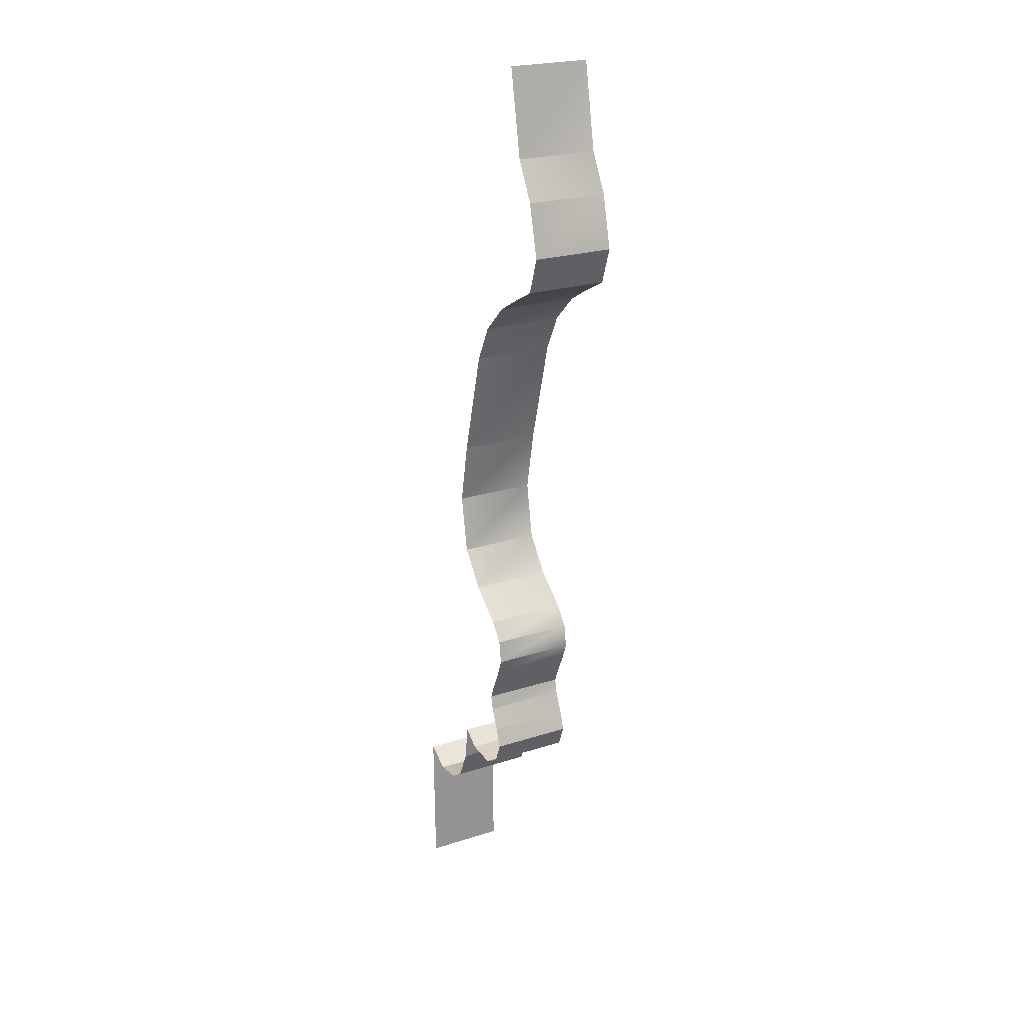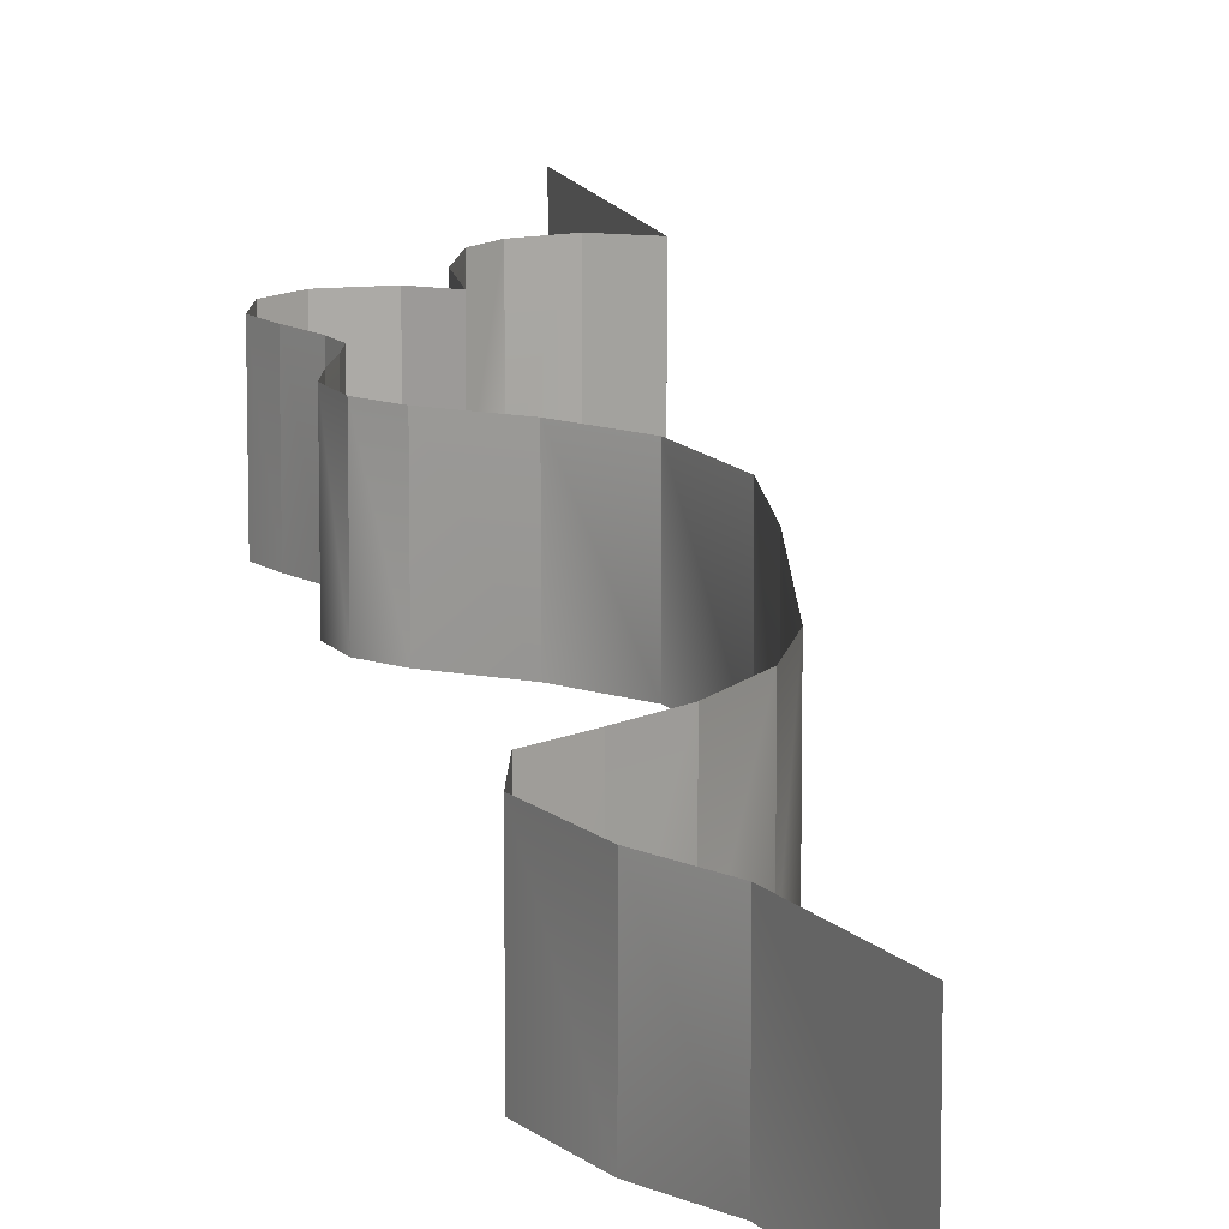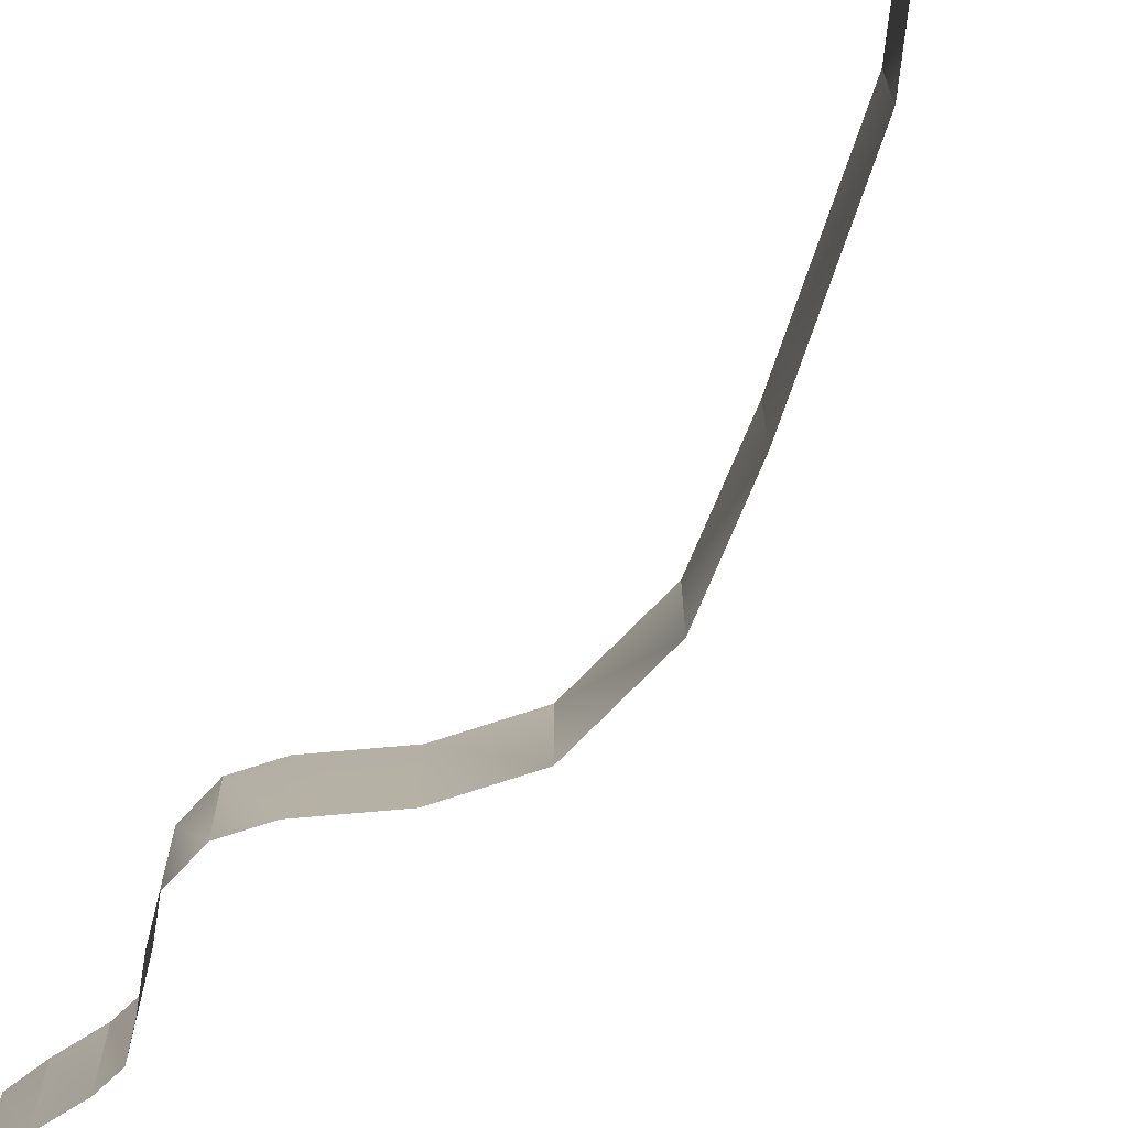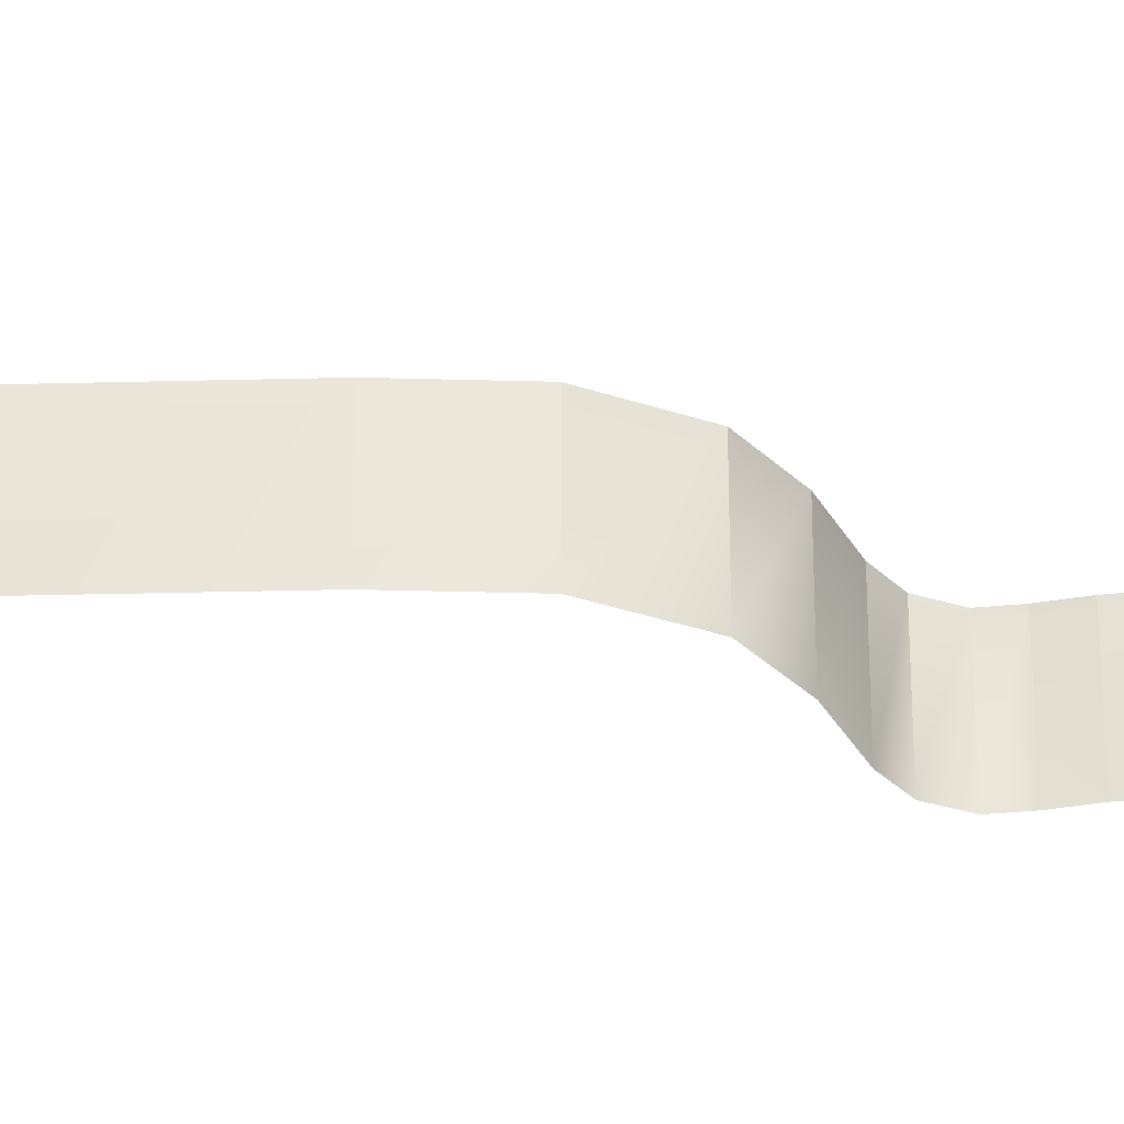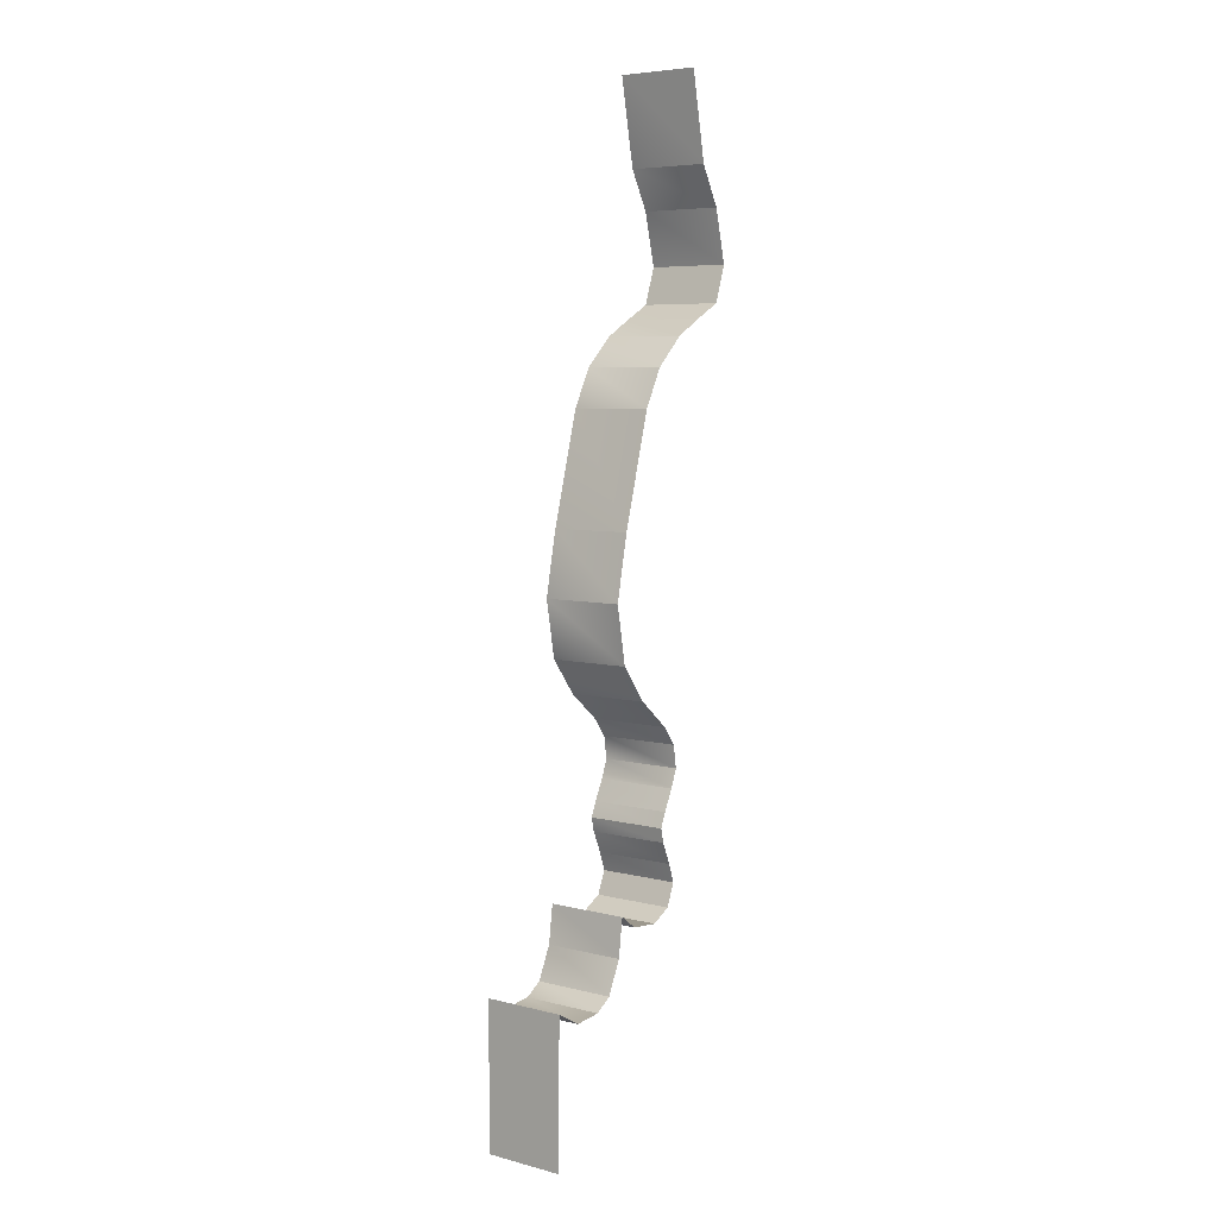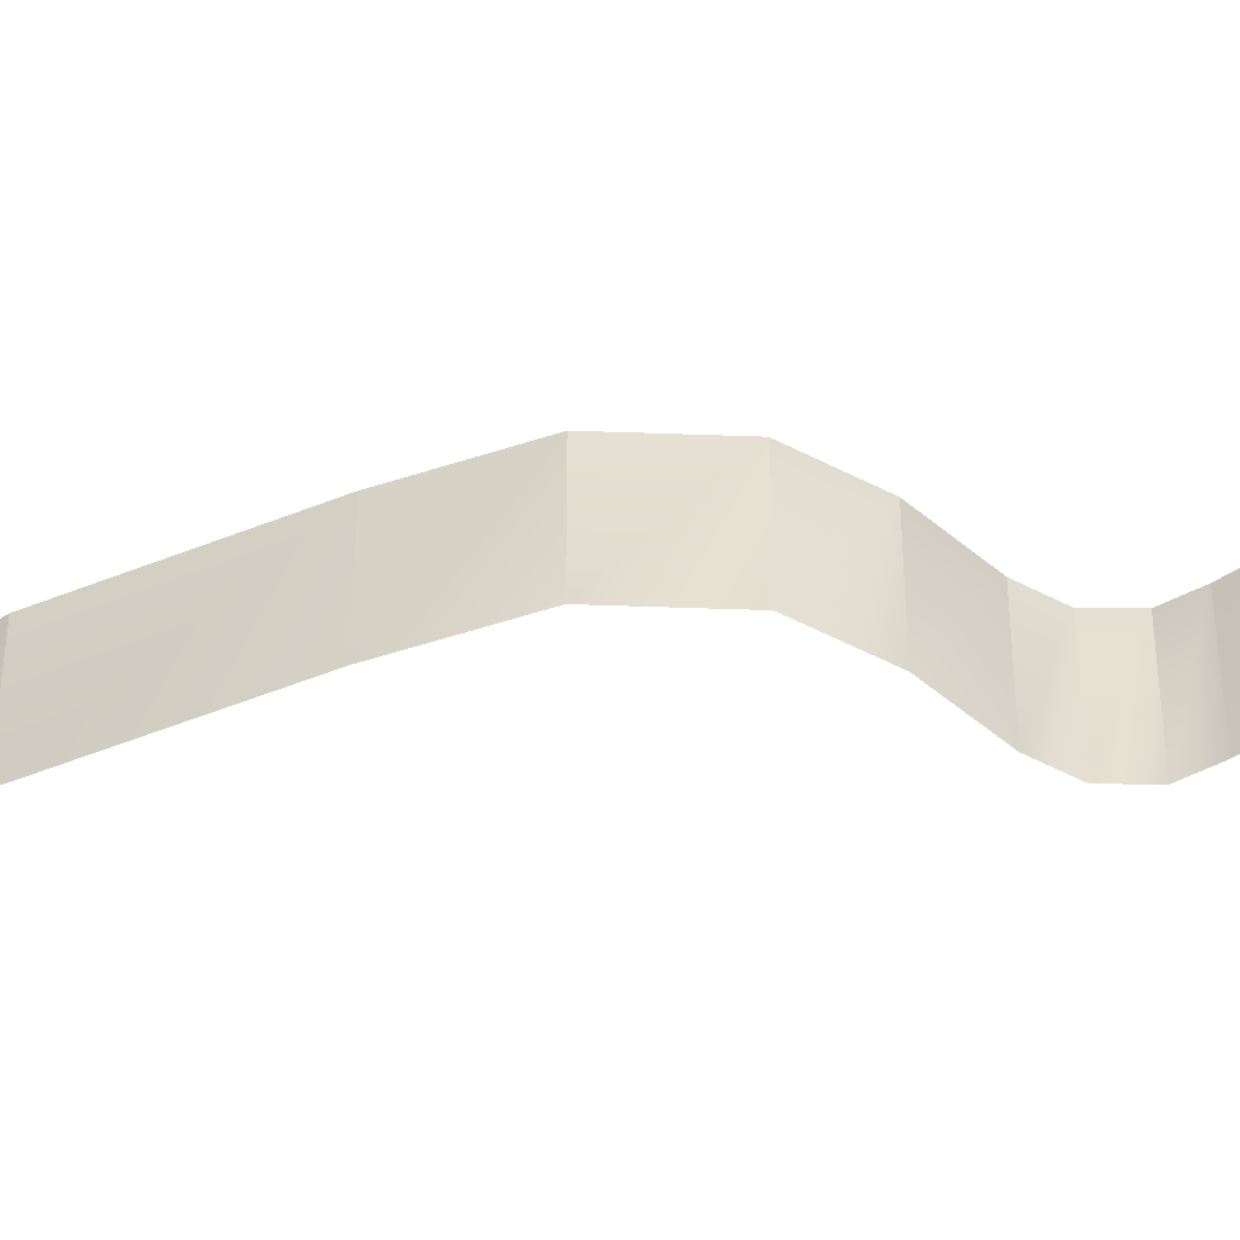
<metadata>
{"format":"obj","ext":"obj","renderer":"f3d","projection":"perspective","resolution":1024,"background":"white","views":[{"elev":22.9,"azim":-118.8,"up":"+Z"},{"elev":14.1,"azim":-16.8,"up":"+Y"},{"elev":-77.6,"azim":-34.6,"up":"+Y"},{"elev":-35.7,"azim":76.6,"up":"+Y"},{"elev":6.1,"azim":127.9,"up":"+Z"},{"elev":-52.2,"azim":98.2,"up":"+Y"}]}
</metadata>
<code>
g default
v 5.969 -5.364 9.988
v 9.948 -5.364 -9.908
v 9.948 -5.364 -6.964
v 5.636 -5.364 8.266
v 5.219 -5.364 7.492
v 4.961 -5.364 6.439
v 5.21 -5.364 5.708
v 5.78 -5.364 5.411
v 6.381 -5.364 5.074
v 6.995 -5.364 4.493
v 7.388 -5.364 3.737
v 7.991 -5.364 1.522
v 8.25 -5.364 0.2366
v 8.038 -5.364 -0.9212
v 7.49 -5.364 -1.632
v 6.81 -5.364 -2.192
v 6.52 -5.364 -2.565
v 6.45 -5.364 -3.023
v 6.59 -5.364 -3.39
v 6.792 -5.364 -3.805
v 6.91 -5.364 -4.103
v 6.846 -5.364 -4.389
v 6.652 -5.364 -4.827
v 6.524 -5.364 -5.204
v 6.705 -5.364 -5.656
v 7.116 -5.364 -5.887
v 7.74 -5.364 -5.829
v 8.11 -5.364 -5.56
v 8.21 -5.364 -6.327
v 8.503 -5.364 -6.97
v 8.847 -5.364 -7.201
v 9.422 -5.364 -7.264
v 9.948 -3.7 -6.964
v 9.422 -3.7 -7.264
v 8.847 -3.7 -7.201
v 8.503 -3.7 -6.97
v 8.21 -3.7 -6.327
v 8.11 -3.7 -5.56
v 7.74 -3.7 -5.829
v 7.116 -3.7 -5.887
v 6.705 -3.7 -5.656
v 6.524 -3.7 -5.204
v 6.652 -3.7 -4.827
v 6.846 -3.7 -4.389
v 6.91 -3.7 -4.103
v 6.792 -3.7 -3.805
v 6.59 -3.7 -3.39
v 6.45 -3.7 -3.023
v 6.52 -3.7 -2.565
v 6.81 -3.7 -2.192
v 7.49 -3.7 -1.632
v 8.038 -3.701 -0.9212
v 8.25 -3.701 0.2366
v 7.991 -3.7 1.522
v 7.388 -3.7 3.737
v 6.995 -3.7 4.493
v 6.381 -3.7 5.074
v 5.78 -3.7 5.411
v 5.21 -3.699 5.708
v 4.961 -3.699 6.439
v 5.219 -3.7 7.492
v 5.636 -3.701 8.266
v 5.969 -3.7 9.988
v 9.948 -3.722 -9.908
g initialShadingGroup pPlane6
f 62 63 1 4
f 61 62 4 5
f 60 61 5 6
f 59 60 6 7
f 58 59 7 8
f 57 58 8 9
f 56 57 9 10
f 55 56 10 11
f 54 55 11 12
f 53 54 12 13
f 52 53 13 14
f 51 52 14 15
f 50 51 15 16
f 49 50 16 17
f 48 49 17 18
f 47 48 18 19
f 46 47 19 20
f 45 46 20 21
f 44 45 21 22
f 43 44 22 23
f 42 43 23 24
f 41 42 24 25
f 40 41 25 26
f 39 40 26 27
f 38 39 27 28
f 37 38 28 29
f 36 37 29 30
f 35 36 30 31
f 34 35 31 32
f 33 34 32 3
f 64 33 3 2

</code>
